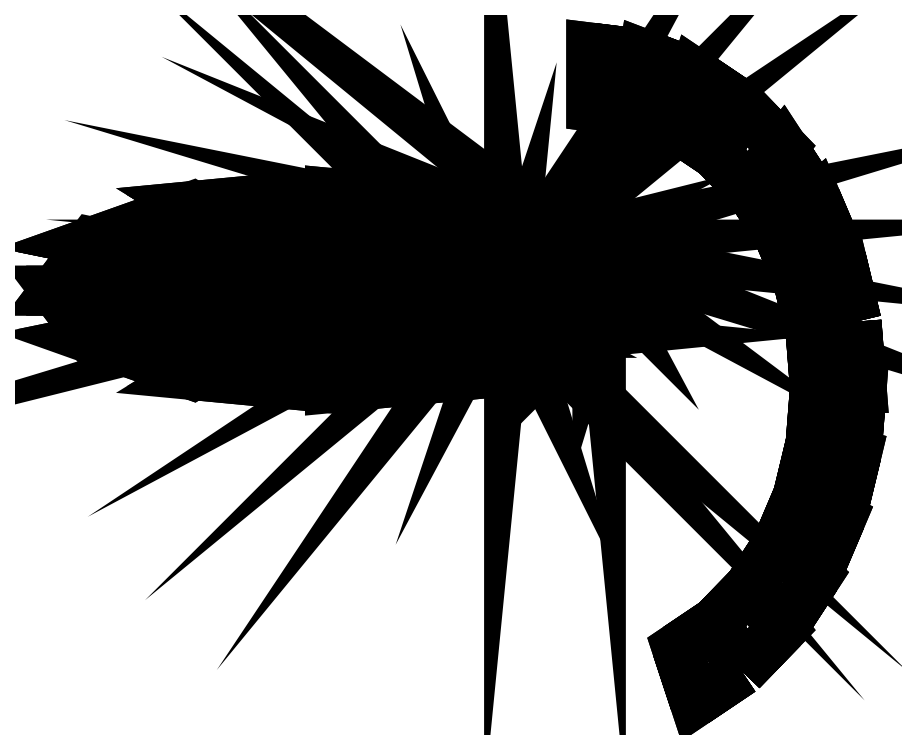
<metadata>
{"format":"dxf","ext":"dxf","renderer":"ezdxf+matplotlib","layout":"modelspace","background":"white","min_lineweight":24,"dpi":150}
</metadata>
<code>
0
SECTION
2
ENTITIES
0
INSERT
8
2
2
Sphere_002
10
-2.457
20
-0.000779
30
7.402
41
1
42
1
43
1
50
0
0
INSERT
8
4
2
Circle
10
8.144
20
0.02876
30
7.402
41
1
42
1
43
1
50
0
0
INSERT
8
1
2
Cylinder
10
0
20
0
30
0
41
1
42
1
43
1
50
0
0
ENDSEC
0
EOF

</code>
